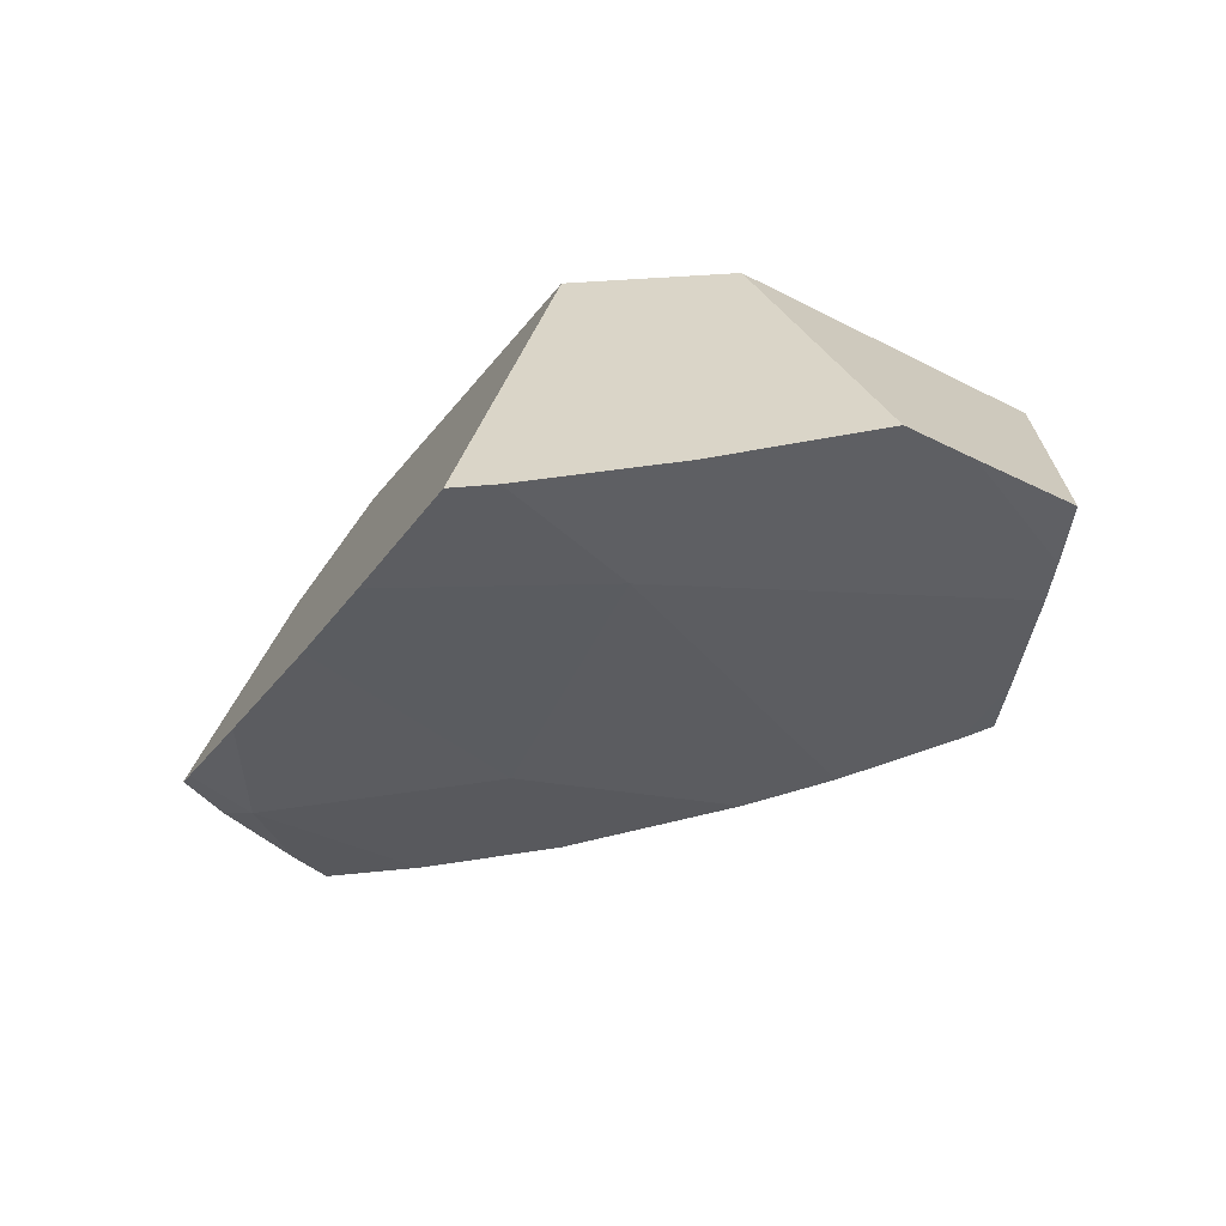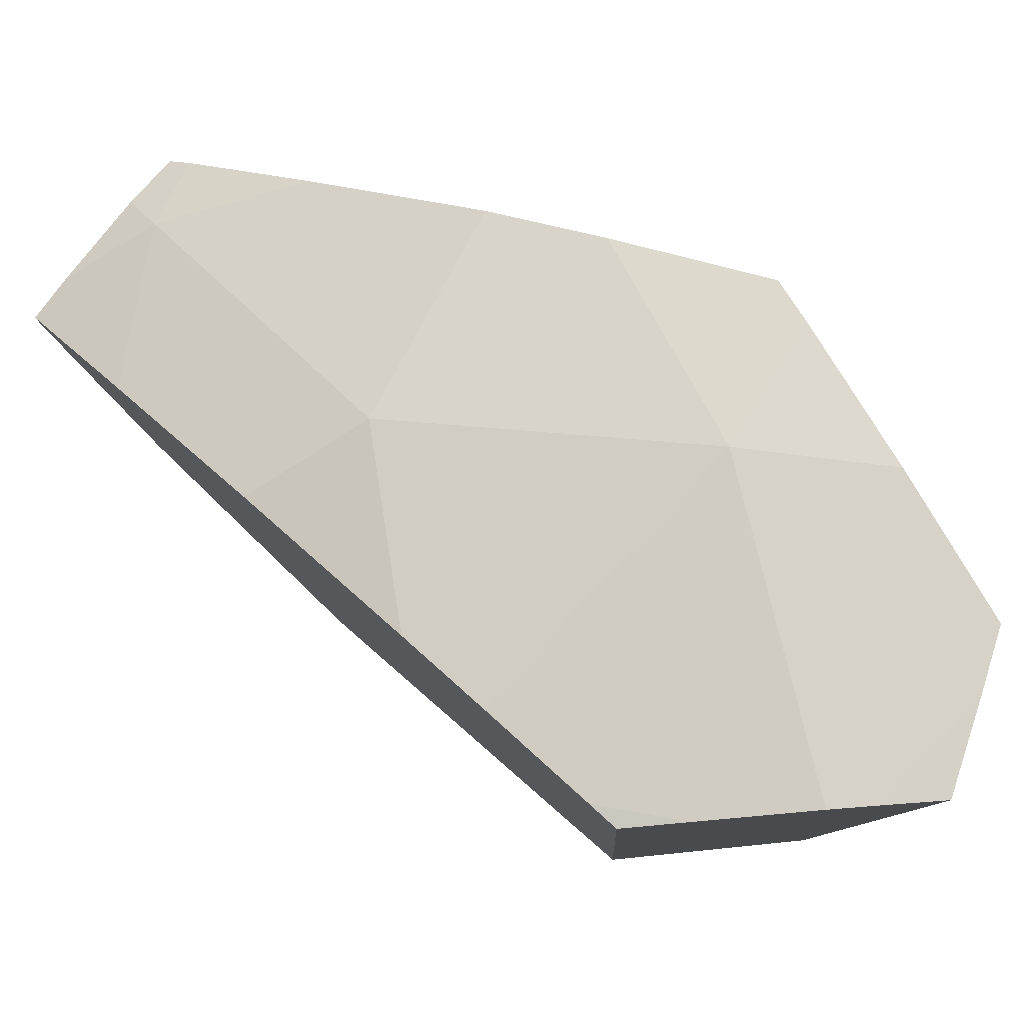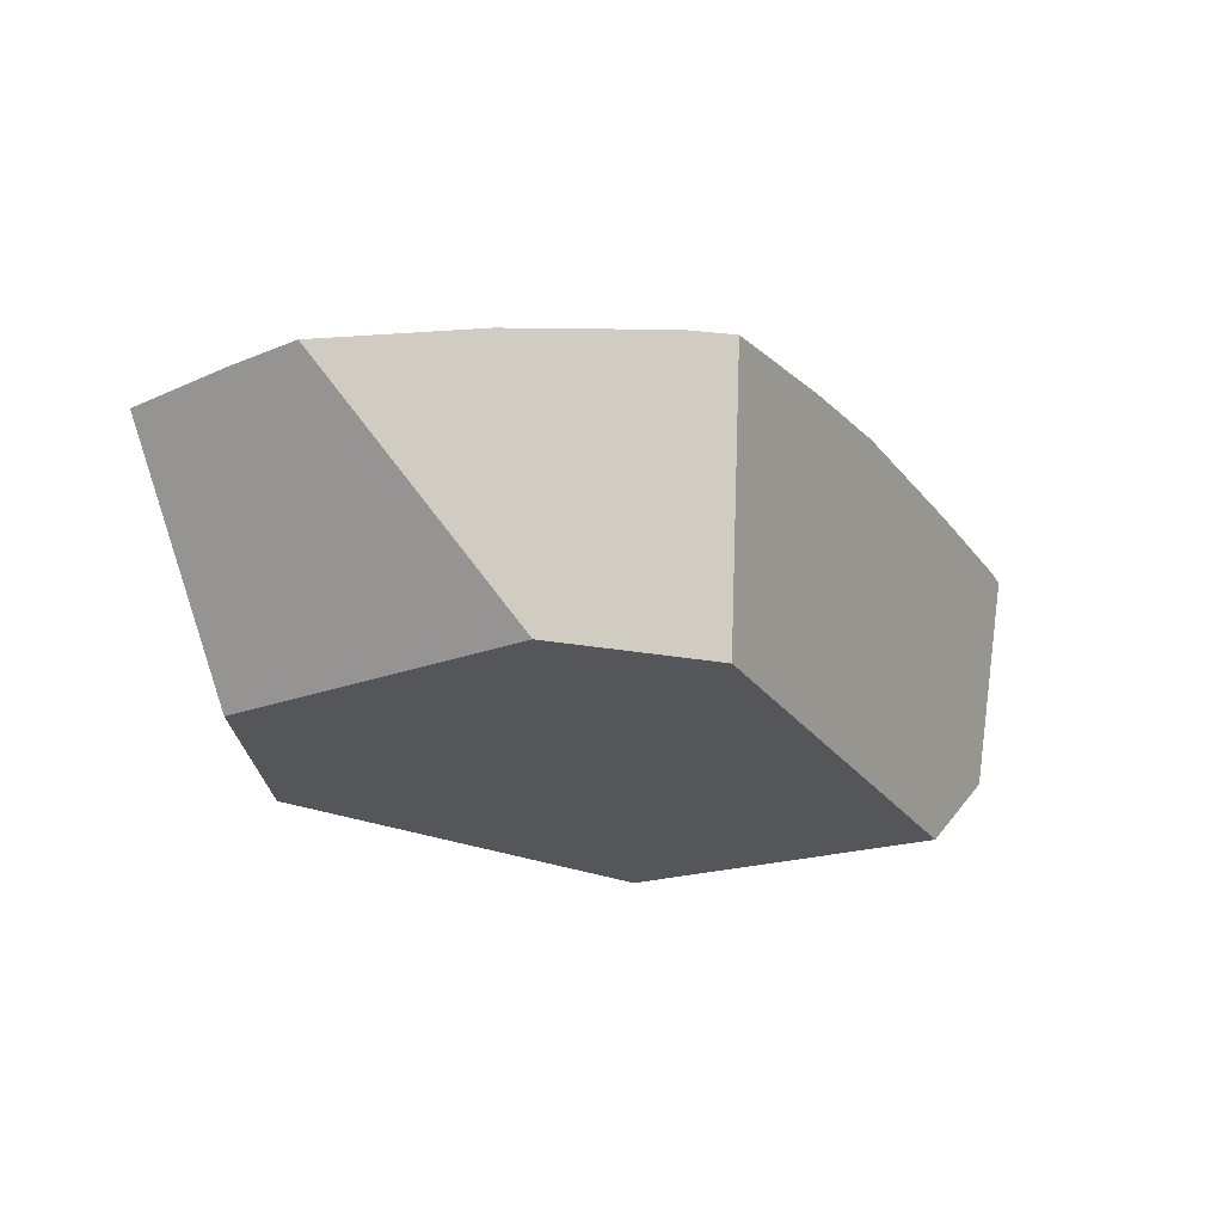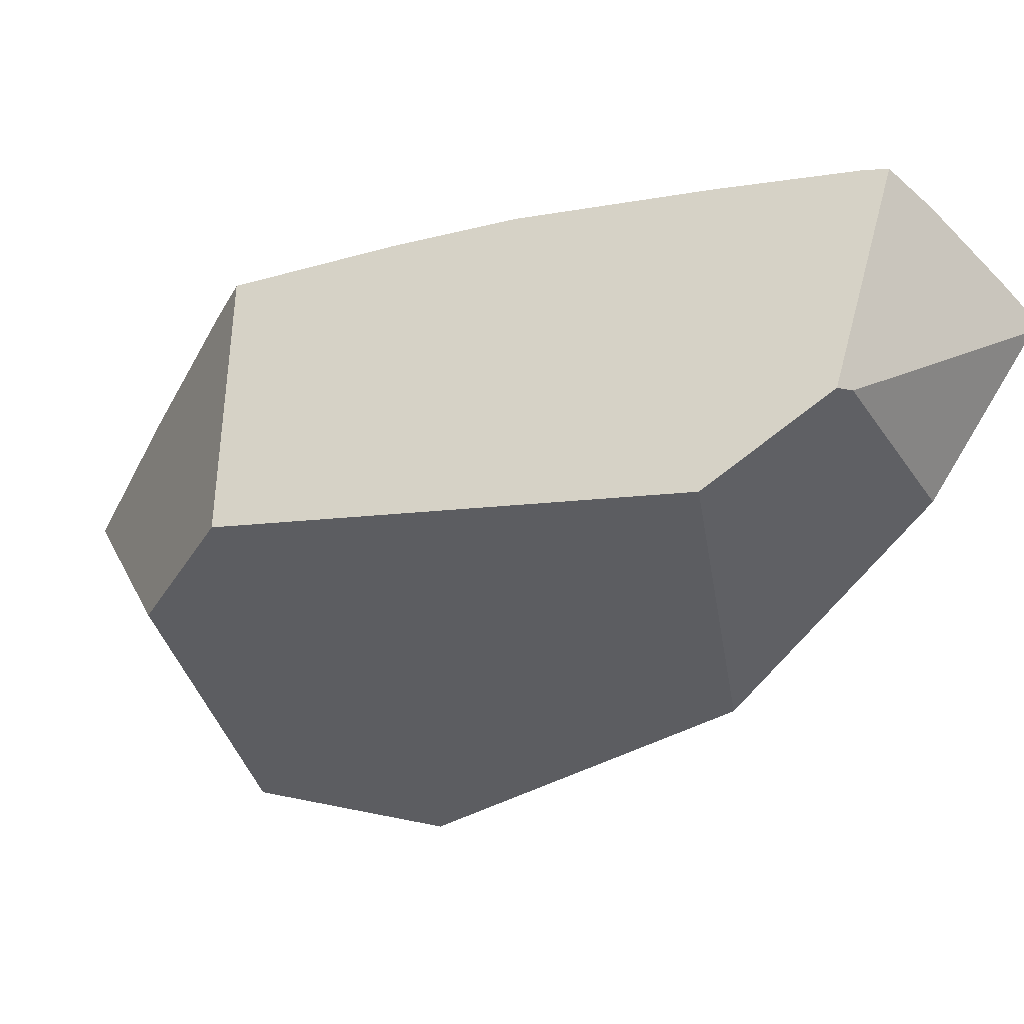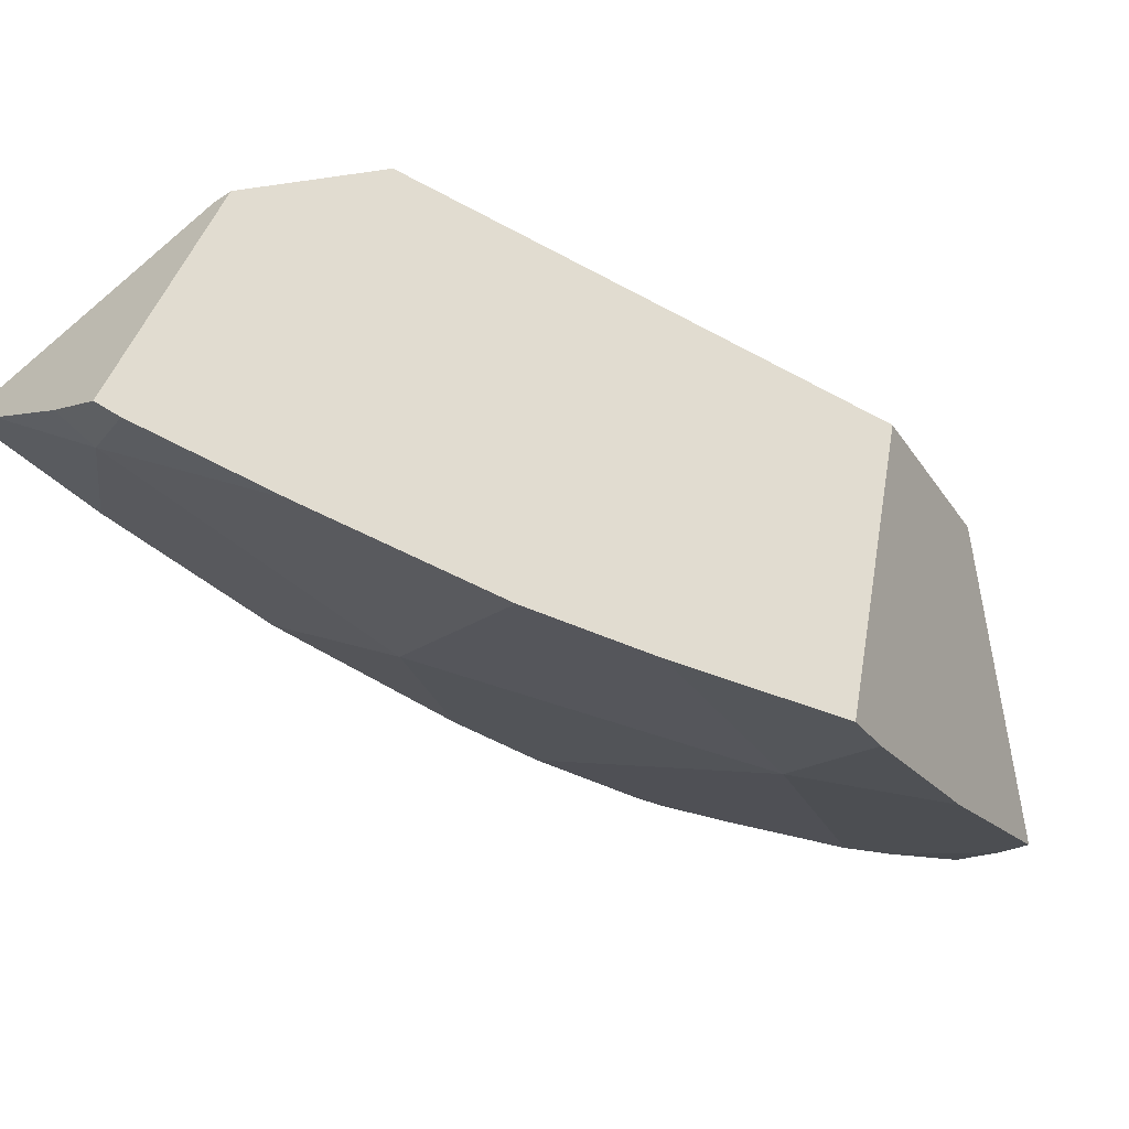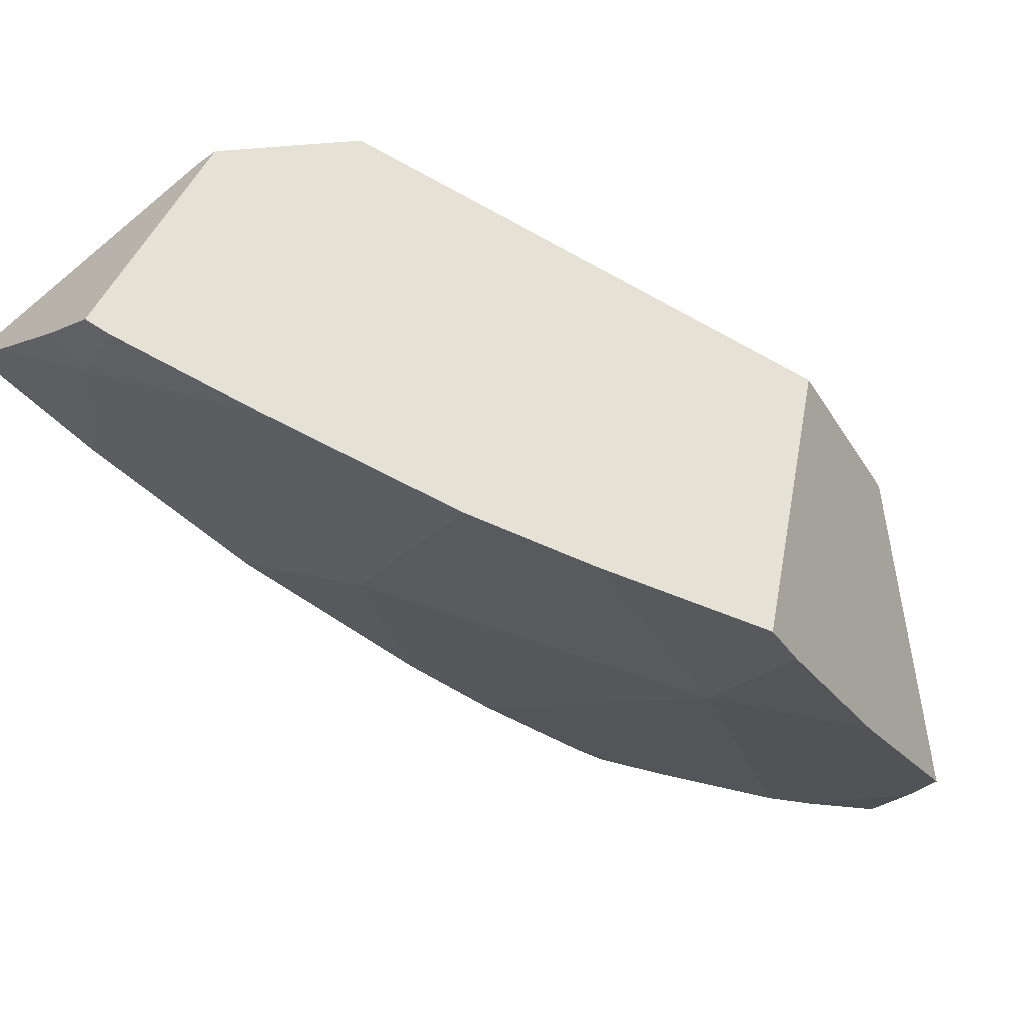
<metadata>
{"format":"obj","ext":"obj","renderer":"f3d","projection":"perspective","resolution":1024,"background":"white","views":[{"elev":56.9,"azim":127.8,"up":"+Y"},{"elev":-47.7,"azim":108.1,"up":"+Z"},{"elev":66.0,"azim":-69.8,"up":"+Y"},{"elev":73.9,"azim":-77.3,"up":"+Z"},{"elev":43.2,"azim":111.2,"up":"+Z"},{"elev":37.3,"azim":112.2,"up":"+Z"}]}
</metadata>
<code>
g  Instance
v 9.312 -50.7 -3.577
v 9.049 -50.89 -4.103
v 8.944 -50 -4.472
v 8.944 -50 -4.472
v 9.049 -50.89 -4.103
v 8.85 -50.47 -4.595
v 8.944 -50 -4.472
v 9.196 -49.52 -3.86
v 9.312 -50.7 -3.577
v 9.312 -50.7 -3.577
v 9.196 -49.52 -3.86
v 9.312 -50.12 -3.577
v 9.312 -50.12 -3.577
v 9.384 -50.56 -3.369
v 9.312 -50.7 -3.577
v 9.343 -50.79 -3.449
v 9.312 -50.7 -3.577
v 9.389 -50.64 -3.332
v 9.389 -50.64 -3.332
v 9.312 -50.7 -3.577
v 9.384 -50.56 -3.369
v 8.552 -48.36 -4.872
v 8.838 -48.56 -4.406
v 8.716 -48.87 -4.77
v 8.716 -48.87 -4.77
v 8.838 -48.56 -4.406
v 9.085 -49.13 -4.032
v 9.085 -49.13 -4.032
v 8.838 -48.56 -4.406
v 8.913 -48.62 -4.257
v 9.196 -49.52 -3.86
v 8.944 -50 -4.472
v 9.085 -49.13 -4.032
v 9.085 -49.13 -4.032
v 8.944 -50 -4.472
v 8.716 -48.87 -4.77
v 9.343 -50.79 -3.449
v 9.231 -51.07 -3.645
v 9.312 -50.7 -3.577
v 9.172 -51.2 -3.738
v 9.049 -50.89 -4.103
v 9.231 -51.07 -3.645
v 9.231 -51.07 -3.645
v 9.049 -50.89 -4.103
v 9.312 -50.7 -3.577
v 7.997 -48.43 -5.755
v 8.141 -48.28 -5.497
v 8.047 -48.65 -5.76
v 8.552 -48.36 -4.872
v 8.716 -48.87 -4.77
v 8.236 -48.17 -5.315
v 8.236 -48.17 -5.315
v 8.716 -48.87 -4.77
v 8.141 -48.28 -5.497
v 8.141 -48.28 -5.497
v 8.716 -48.87 -4.77
v 8.047 -48.65 -5.76
v 8.047 -48.65 -5.76
v 8.716 -48.87 -4.77
v 8.077 -48.8 -5.76
v 8.127 -49.21 -5.74
v 8.209 -49.5 -5.653
v 8.149 -49.43 -5.726
v 8.716 -48.87 -4.77
v 8.42 -49.78 -5.362
v 8.077 -48.8 -5.76
v 8.077 -48.8 -5.76
v 8.42 -49.78 -5.362
v 8.127 -49.21 -5.74
v 8.127 -49.21 -5.74
v 8.42 -49.78 -5.362
v 8.209 -49.5 -5.653
v 8.944 -50 -4.472
v 8.571 -50 -5.119
v 8.716 -48.87 -4.77
v 8.716 -48.87 -4.77
v 8.571 -50 -5.119
v 8.42 -49.78 -5.362
v 8.944 -50 -4.472
v 8.85 -50.47 -4.595
v 8.571 -50 -5.119
v 8.85 -50.47 -4.595
v 9.049 -50.89 -4.103
v 8.571 -50 -5.119
v 8.571 -50 -5.119
v 9.049 -50.89 -4.103
v 8.42 -49.78 -5.362
v 8.42 -49.78 -5.362
v 9.049 -50.89 -4.103
v 8.209 -49.5 -5.653
v 8.209 -49.5 -5.653
v 9.049 -50.89 -4.103
v 8.149 -49.43 -5.726
v 8.149 -49.43 -5.726
v 9.049 -50.89 -4.103
v 7.421 -49.65 -5.213
v 7.421 -49.65 -5.213
v 9.049 -50.89 -4.103
v 7.831 -50.54 -4.175
v 7.831 -50.54 -4.175
v 9.049 -50.89 -4.103
v 8.533 -51 -3.799
v 8.533 -51 -3.799
v 9.049 -50.89 -4.103
v 9.129 -51.2 -3.728
v 9.129 -51.2 -3.728
v 9.049 -50.89 -4.103
v 9.172 -51.2 -3.738
v 9.389 -50.64 -3.332
v 9.384 -50.56 -3.369
v 8.607 -50.6 -3.172
v 8.607 -50.6 -3.172
v 9.384 -50.56 -3.369
v 8.239 -50.28 -3.255
v 8.239 -50.28 -3.255
v 9.384 -50.56 -3.369
v 7.999 -48.8 -3.954
v 7.999 -48.8 -3.954
v 9.384 -50.56 -3.369
v 8.913 -48.62 -4.257
v 8.913 -48.62 -4.257
v 9.384 -50.56 -3.369
v 9.085 -49.13 -4.032
v 9.085 -49.13 -4.032
v 9.384 -50.56 -3.369
v 9.196 -49.52 -3.86
v 9.196 -49.52 -3.86
v 9.384 -50.56 -3.369
v 9.312 -50.12 -3.577
v 7.831 -50.54 -4.175
v 8.533 -51 -3.799
v 8.239 -50.28 -3.255
v 8.239 -50.28 -3.255
v 8.533 -51 -3.799
v 8.607 -50.6 -3.172
v 8.607 -50.6 -3.172
v 8.533 -51 -3.799
v 8.624 -50.65 -3.214
v 7.786 -48.58 -4.471
v 7.414 -48.99 -5.294
v 7.999 -48.8 -3.954
v 7.999 -48.8 -3.954
v 7.414 -48.99 -5.294
v 8.239 -50.28 -3.255
v 8.239 -50.28 -3.255
v 7.414 -48.99 -5.294
v 7.831 -50.54 -4.175
v 7.831 -50.54 -4.175
v 7.414 -48.99 -5.294
v 7.421 -49.65 -5.213
v 7.997 -48.43 -5.755
v 8.047 -48.65 -5.76
v 7.414 -48.99 -5.294
v 7.414 -48.99 -5.294
v 8.047 -48.65 -5.76
v 7.421 -49.65 -5.213
v 7.421 -49.65 -5.213
v 8.047 -48.65 -5.76
v 8.149 -49.43 -5.726
v 8.149 -49.43 -5.726
v 8.047 -48.65 -5.76
v 8.127 -49.21 -5.74
v 8.127 -49.21 -5.74
v 8.047 -48.65 -5.76
v 8.077 -48.8 -5.76
v 9.129 -51.2 -3.728
v 8.624 -50.65 -3.214
v 8.533 -51 -3.799
v 7.786 -48.58 -4.471
v 8.236 -48.17 -5.315
v 7.414 -48.99 -5.294
v 7.414 -48.99 -5.294
v 8.236 -48.17 -5.315
v 7.997 -48.43 -5.755
v 7.997 -48.43 -5.755
v 8.236 -48.17 -5.315
v 8.141 -48.28 -5.497
v 8.913 -48.62 -4.257
v 8.838 -48.56 -4.406
v 7.999 -48.8 -3.954
v 7.999 -48.8 -3.954
v 8.838 -48.56 -4.406
v 7.786 -48.58 -4.471
v 7.786 -48.58 -4.471
v 8.838 -48.56 -4.406
v 8.236 -48.17 -5.315
v 8.236 -48.17 -5.315
v 8.838 -48.56 -4.406
v 8.552 -48.36 -4.872
v 9.172 -51.2 -3.738
v 9.231 -51.07 -3.645
v 9.129 -51.2 -3.728
v 9.129 -51.2 -3.728
v 9.231 -51.07 -3.645
v 8.624 -50.65 -3.214
v 8.624 -50.65 -3.214
v 9.231 -51.07 -3.645
v 8.607 -50.6 -3.172
v 8.607 -50.6 -3.172
v 9.231 -51.07 -3.645
v 9.389 -50.64 -3.332
v 9.389 -50.64 -3.332
v 9.231 -51.07 -3.645
v 9.343 -50.79 -3.449
f 1 2 3
f 4 5 6
f 7 8 9
f 10 11 12
f 13 14 15
f 16 17 18
f 19 20 21
f 22 23 24
f 25 26 27
f 28 29 30
f 31 32 33
f 34 35 36
f 37 38 39
f 40 41 42
f 43 44 45
f 46 47 48
f 49 50 51
f 52 53 54
f 55 56 57
f 58 59 60
f 61 62 63
f 64 65 66
f 67 68 69
f 70 71 72
f 73 74 75
f 76 77 78
f 79 80 81
f 82 83 84
f 85 86 87
f 88 89 90
f 91 92 93
f 94 95 96
f 97 98 99
f 100 101 102
f 103 104 105
f 106 107 108
f 109 110 111
f 112 113 114
f 115 116 117
f 118 119 120
f 121 122 123
f 124 125 126
f 127 128 129
f 130 131 132
f 133 134 135
f 136 137 138
f 139 140 141
f 142 143 144
f 145 146 147
f 148 149 150
f 151 152 153
f 154 155 156
f 157 158 159
f 160 161 162
f 163 164 165
f 166 167 168
f 169 170 171
f 172 173 174
f 175 176 177
f 178 179 180
f 181 182 183
f 184 185 186
f 187 188 189
f 190 191 192
f 193 194 195
f 196 197 198
f 199 200 201
f 202 203 204

</code>
